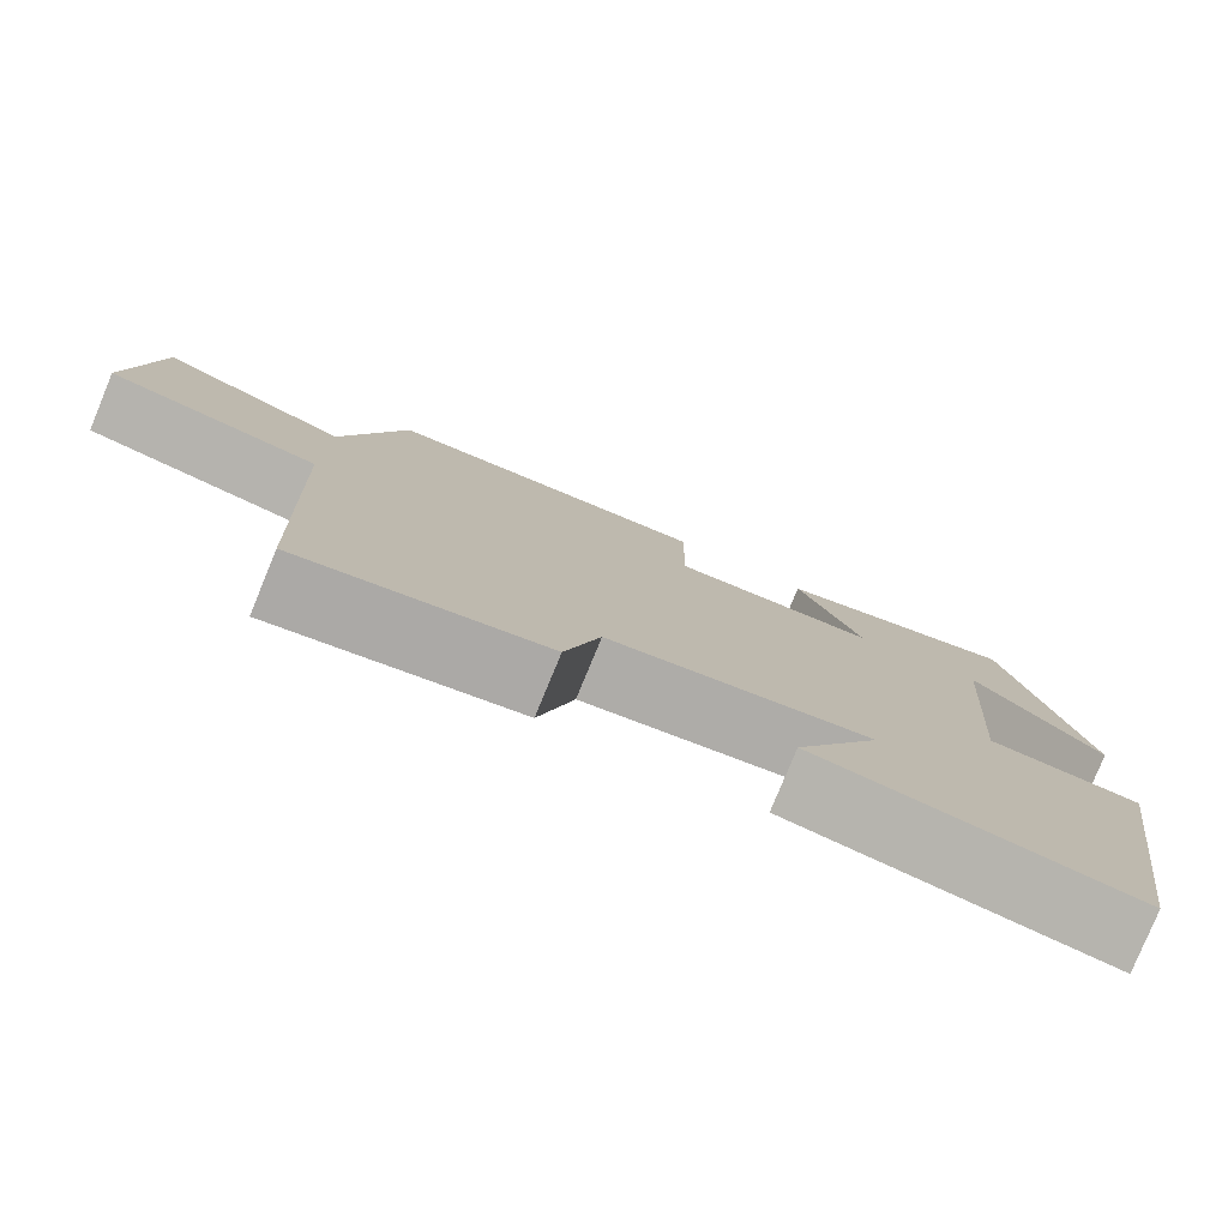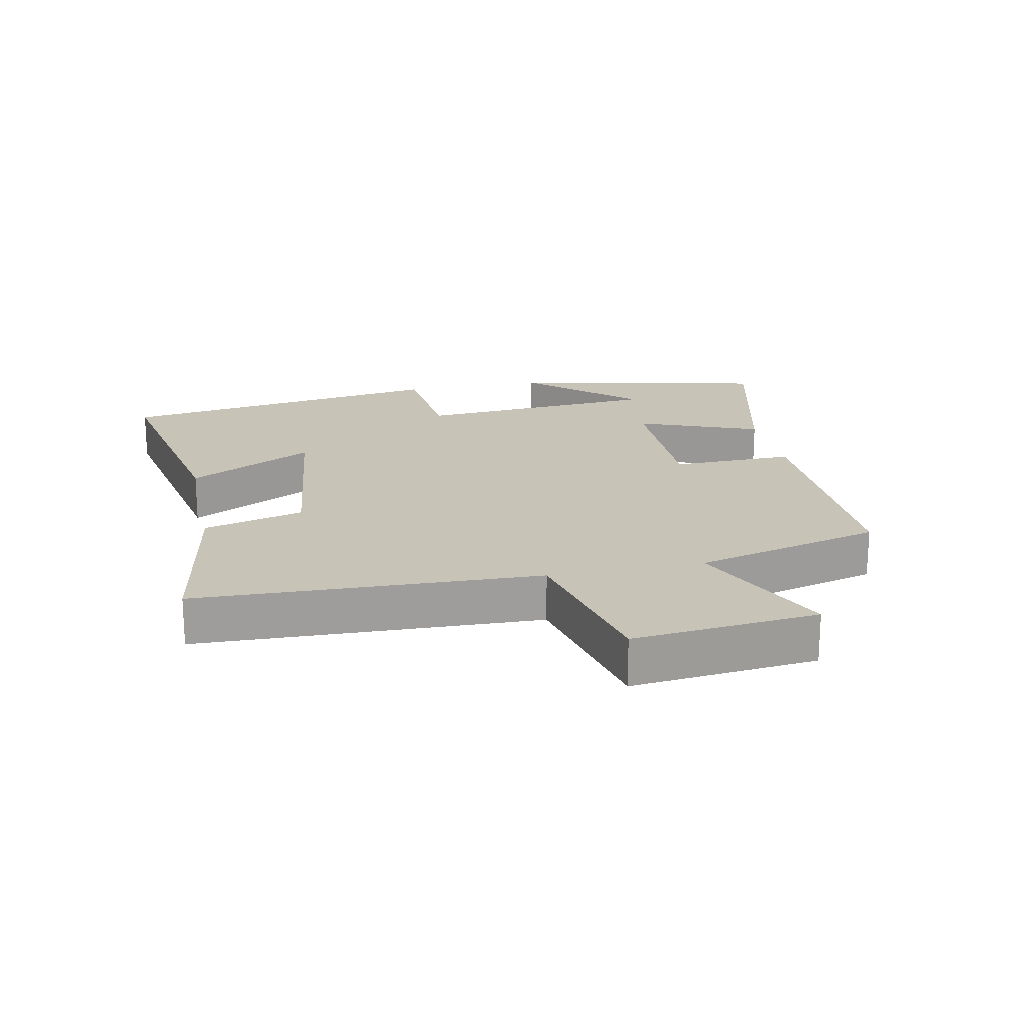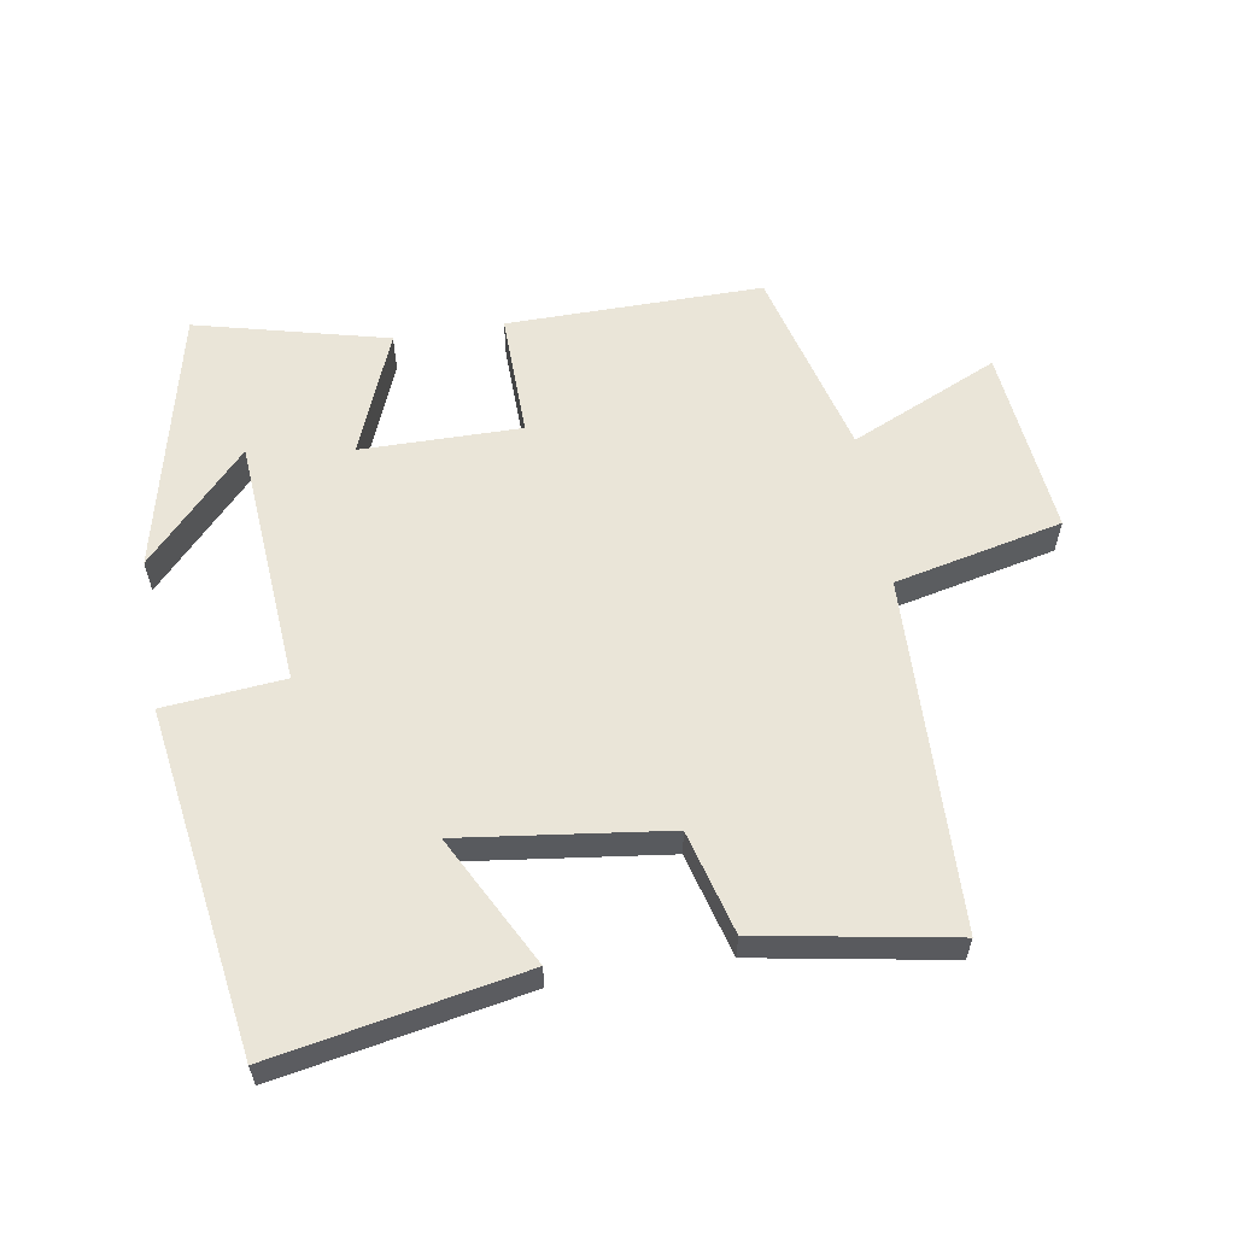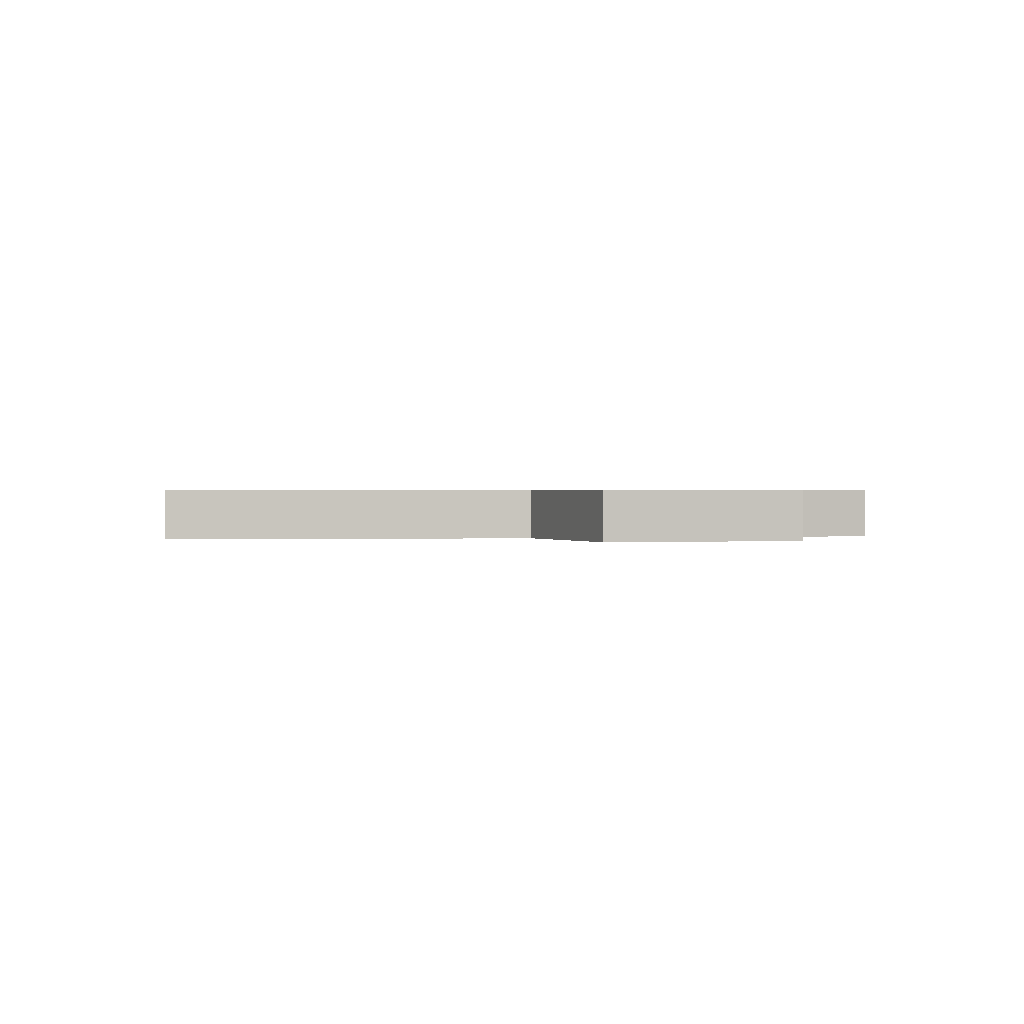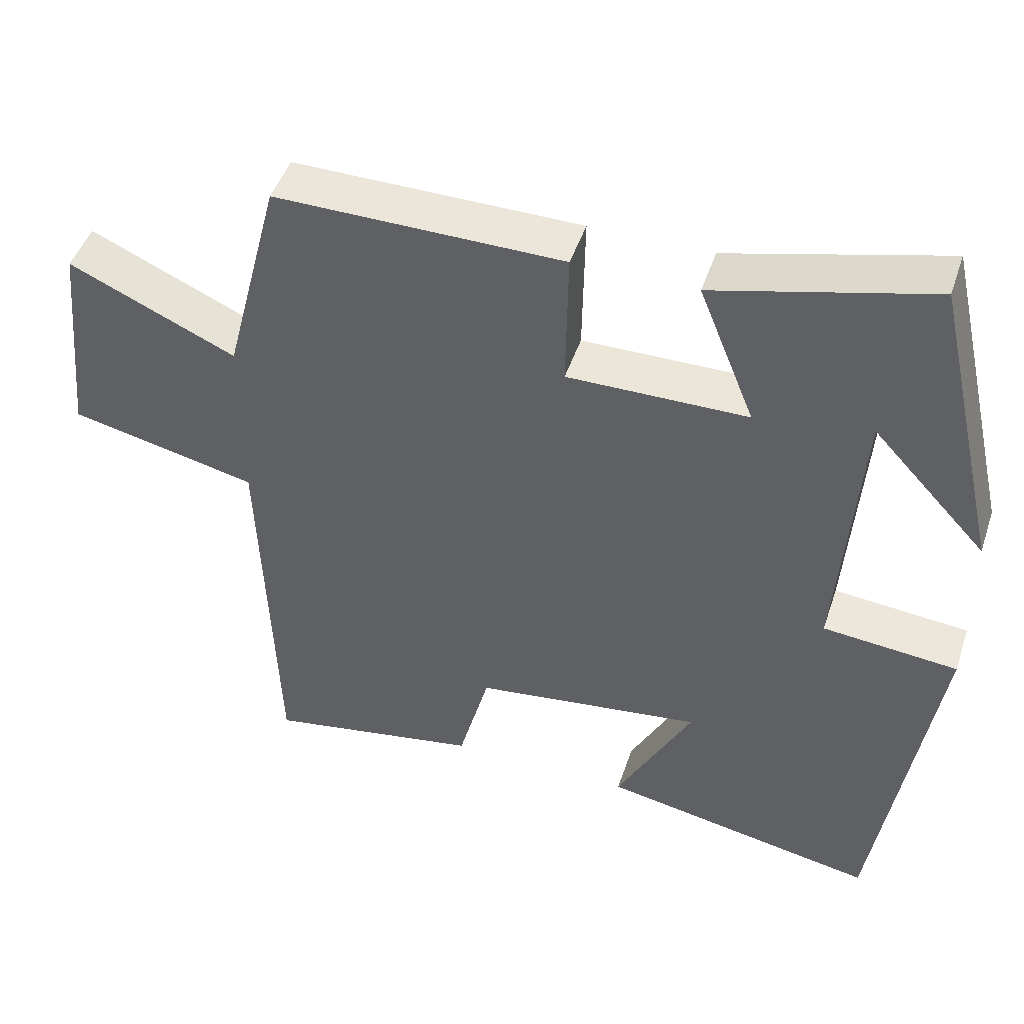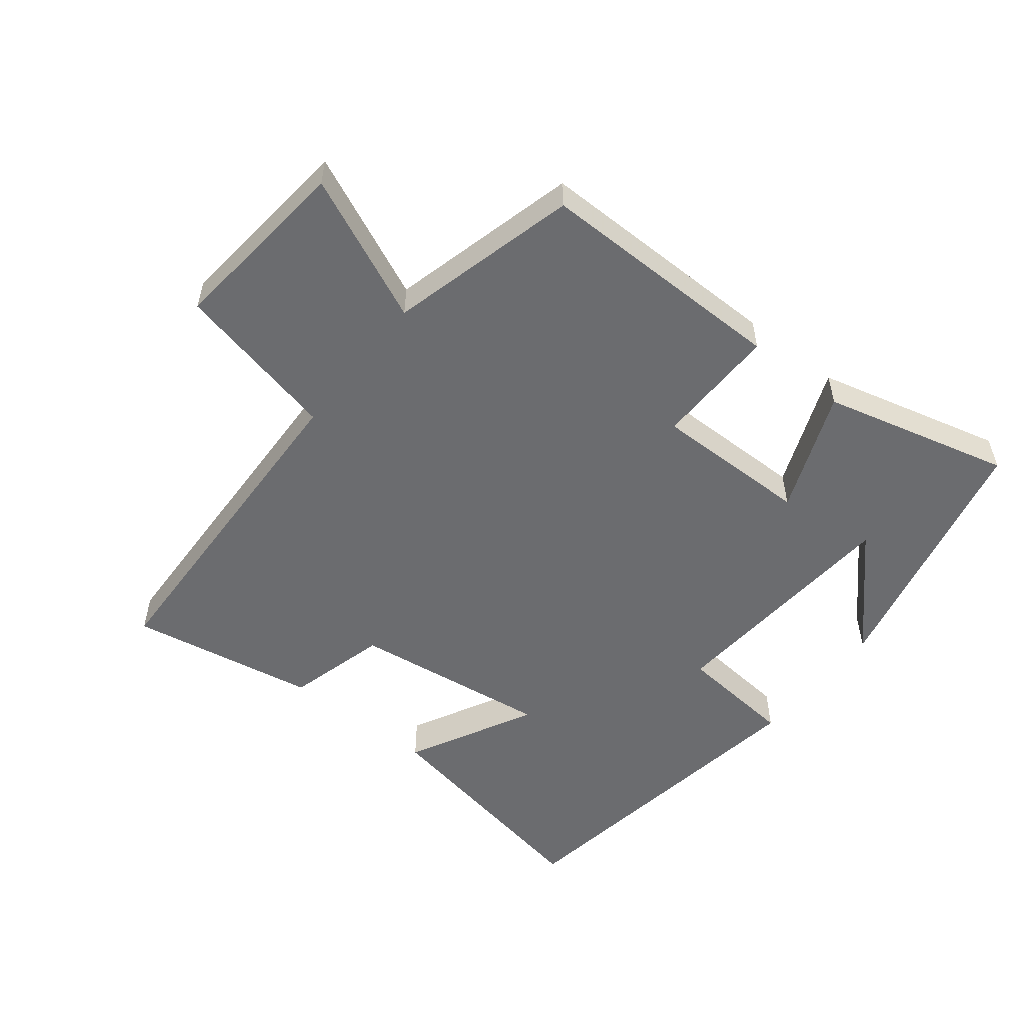
<metadata>
{"format":"obj","ext":"obj","renderer":"f3d","projection":"perspective","resolution":1024,"background":"white","views":[{"elev":-79.2,"azim":-22.4,"up":"+Z"},{"elev":19.7,"azim":-102.0,"up":"+Y"},{"elev":58.8,"azim":170.5,"up":"+Y"},{"elev":0.5,"azim":-98.6,"up":"+Y"},{"elev":46.8,"azim":18.1,"up":"+Z"},{"elev":-53.7,"azim":-38.3,"up":"+Y"}]}
</metadata>
<code>
v -0.426 0.07 0.503
v -0.042 0.07 0.5
v -0.045 0.07 0.311
v 0.195 0.07 0.313
v 0.12 0.07 0.5
v 0.408 0.07 0.573
v 0.5 0.07 0.173
v 0.348 0.07 0.336
v 0.32 0.07 -0.04
v 0.5 0.07 -0.057
v 0.422 0.07 -0.569
v 0.052 0.07 -0.5
v 0.153 0.07 -0.306
v -0.153 0.07 -0.346
v -0.194 0.07 -0.5
v -0.481 0.07 -0.551
v -0.5 0.07 -0.026
v -0.751 0.07 0.03
v -0.723 0.07 0.314
v -0.5 0.07 0.214
v -0.426 0 0.503
v -0.042 0 0.5
v -0.045 0 0.311
v 0.195 0 0.313
v 0.12 0 0.5
v 0.408 0 0.573
v 0.5 0 0.173
v 0.348 0 0.336
v 0.32 0 -0.04
v 0.5 0 -0.057
v 0.422 0 -0.569
v 0.052 0 -0.5
v 0.153 0 -0.306
v -0.153 0 -0.346
v -0.194 0 -0.5
v -0.481 0 -0.551
v -0.5 0 -0.026
v -0.751 0 0.03
v -0.723 0 0.314
v -0.5 0 0.214
f 17 18 19 20
f 14 15 16 17
f 13 14 17 20
f 10 11 12 13
f 9 10 13
f 8 9 13
f 6 7 8
f 4 5 6 8
f 4 8 13
f 3 4 13 20
f 1 2 3 20
f 40 39 38 37
f 37 36 35 34
f 40 37 34 33
f 33 32 31 30
f 33 30 29
f 33 29 28
f 28 27 26
f 28 26 25 24
f 33 28 24
f 40 33 24 23
f 40 23 22 21
f 1 21 22 2
f 2 22 23 3
f 3 23 24 4
f 4 24 25 5
f 5 25 26 6
f 6 26 27 7
f 7 27 28 8
f 8 28 29 9
f 9 29 30 10
f 10 30 31 11
f 11 31 32 12
f 12 32 33 13
f 13 33 34 14
f 14 34 35 15
f 15 35 36 16
f 16 36 37 17
f 17 37 38 18
f 18 38 39 19
f 19 39 40 20
f 20 40 21 1

</code>
